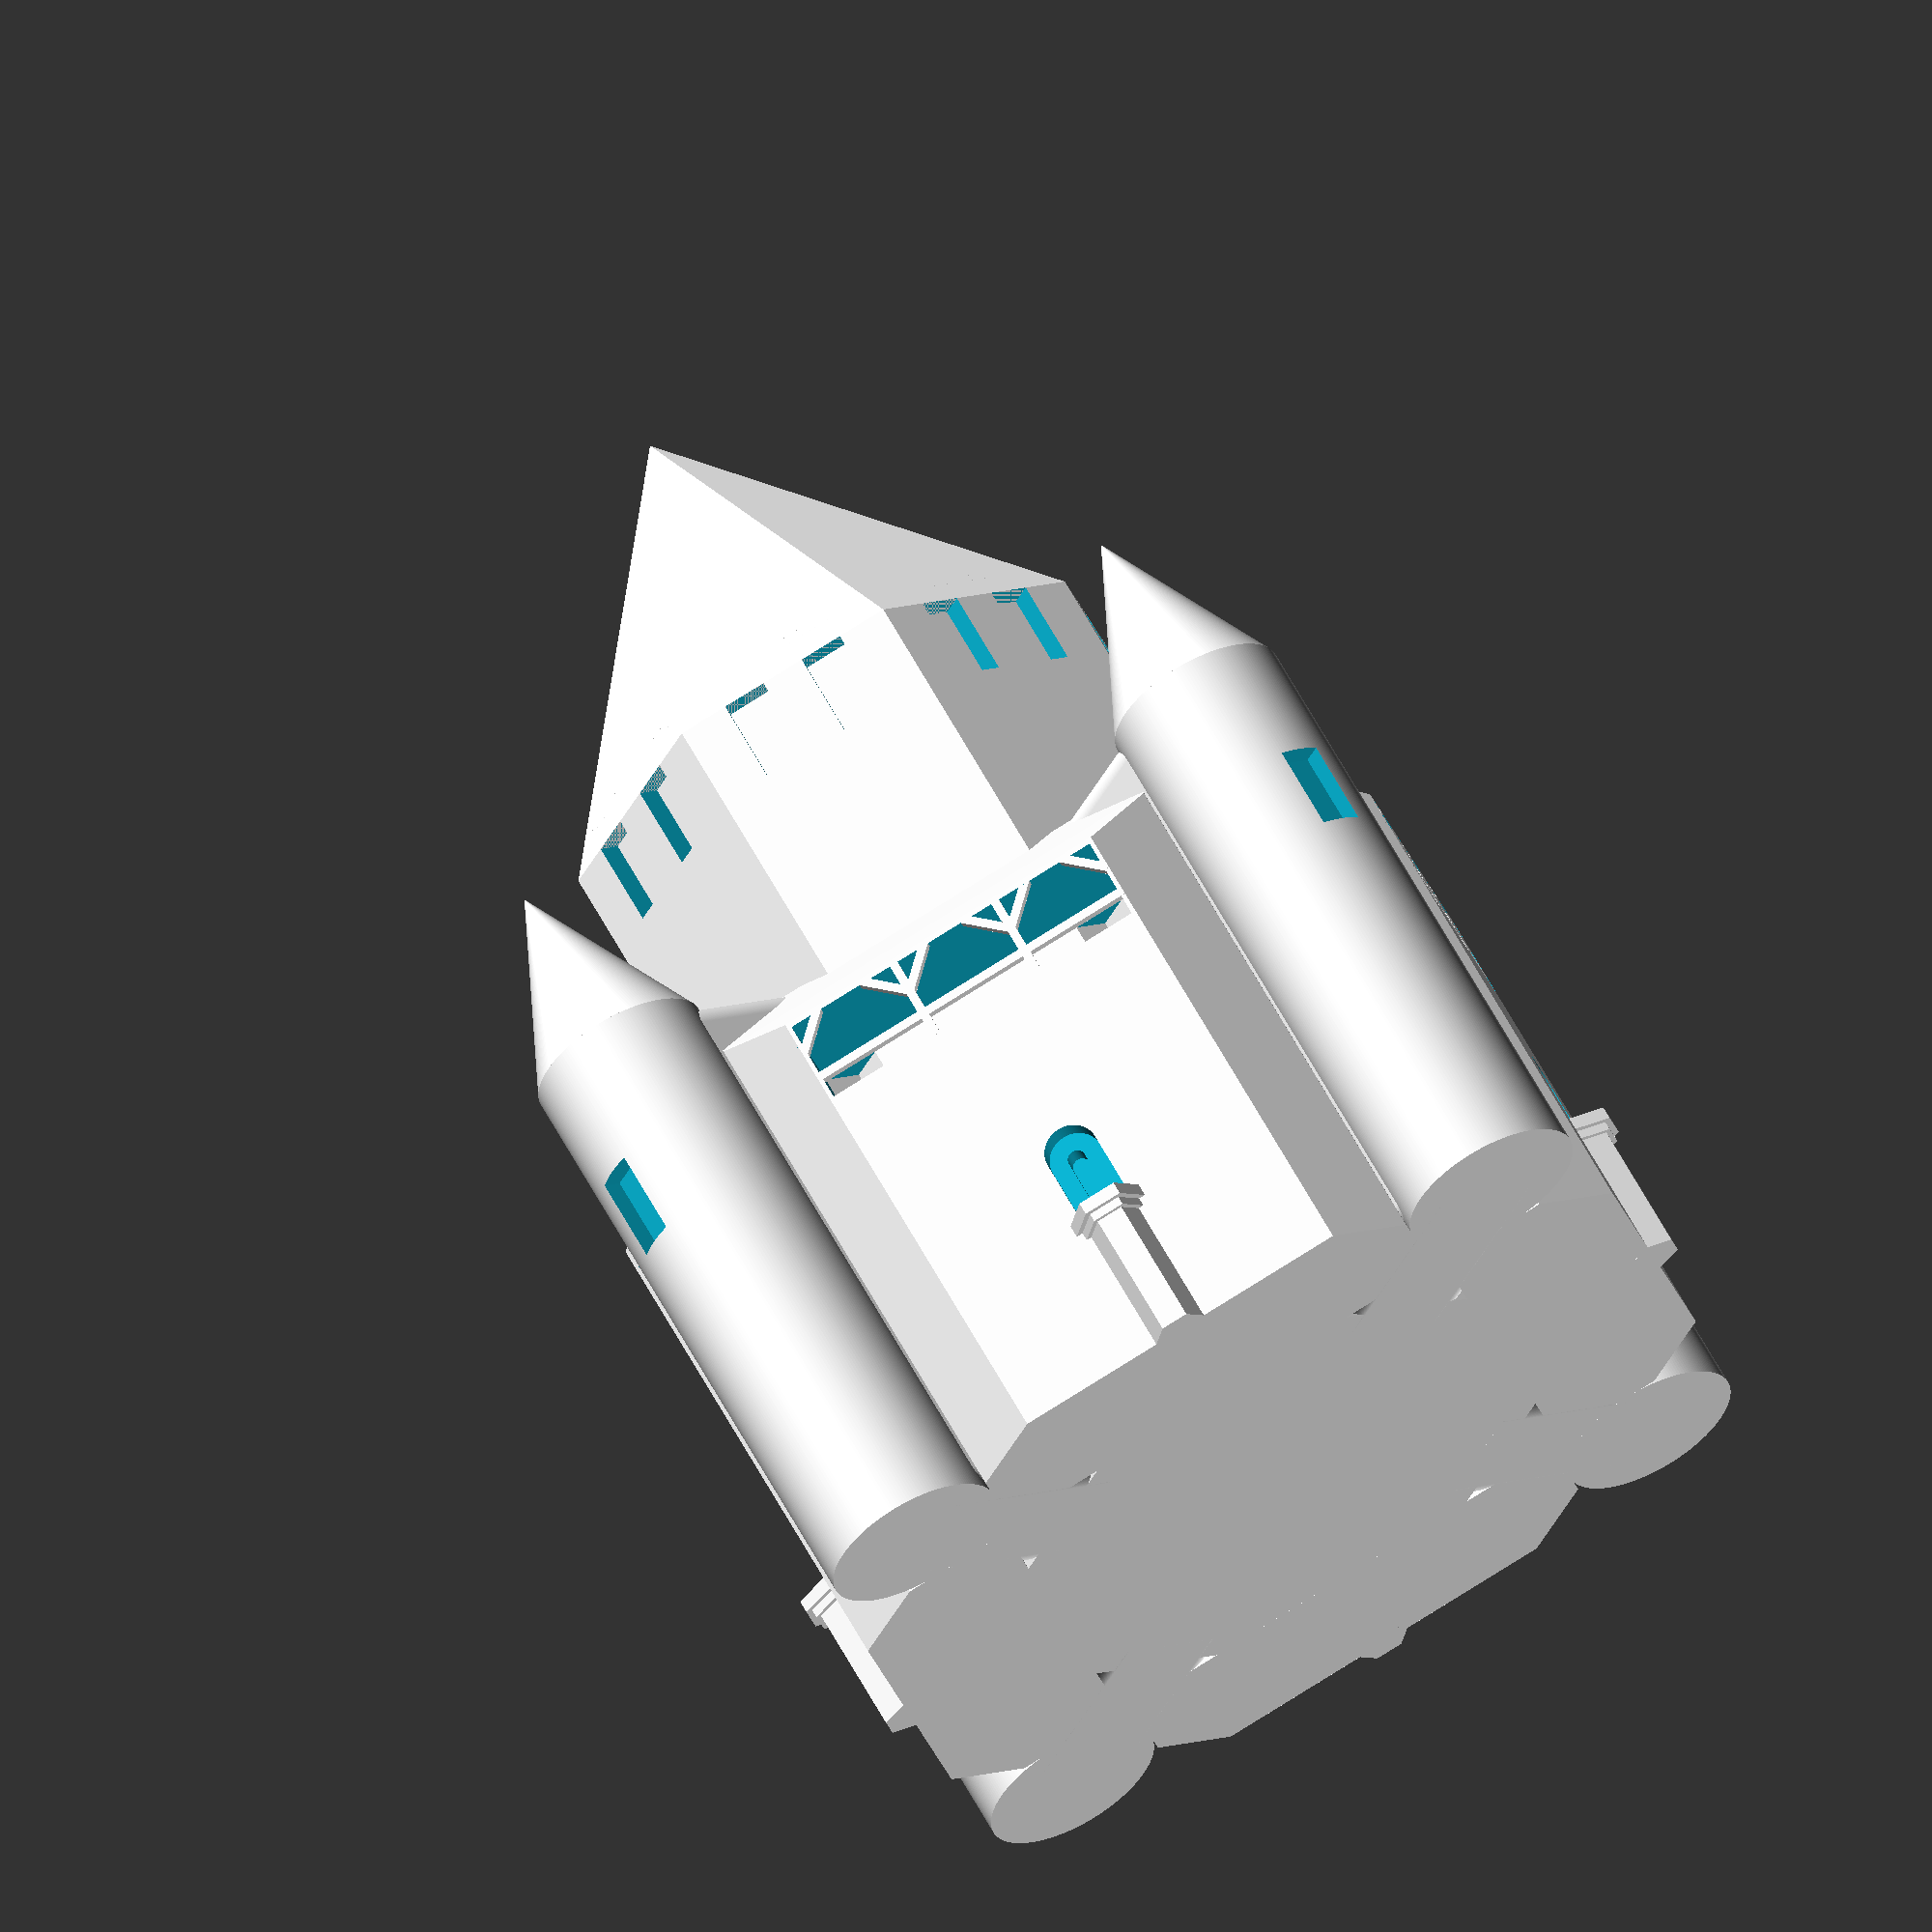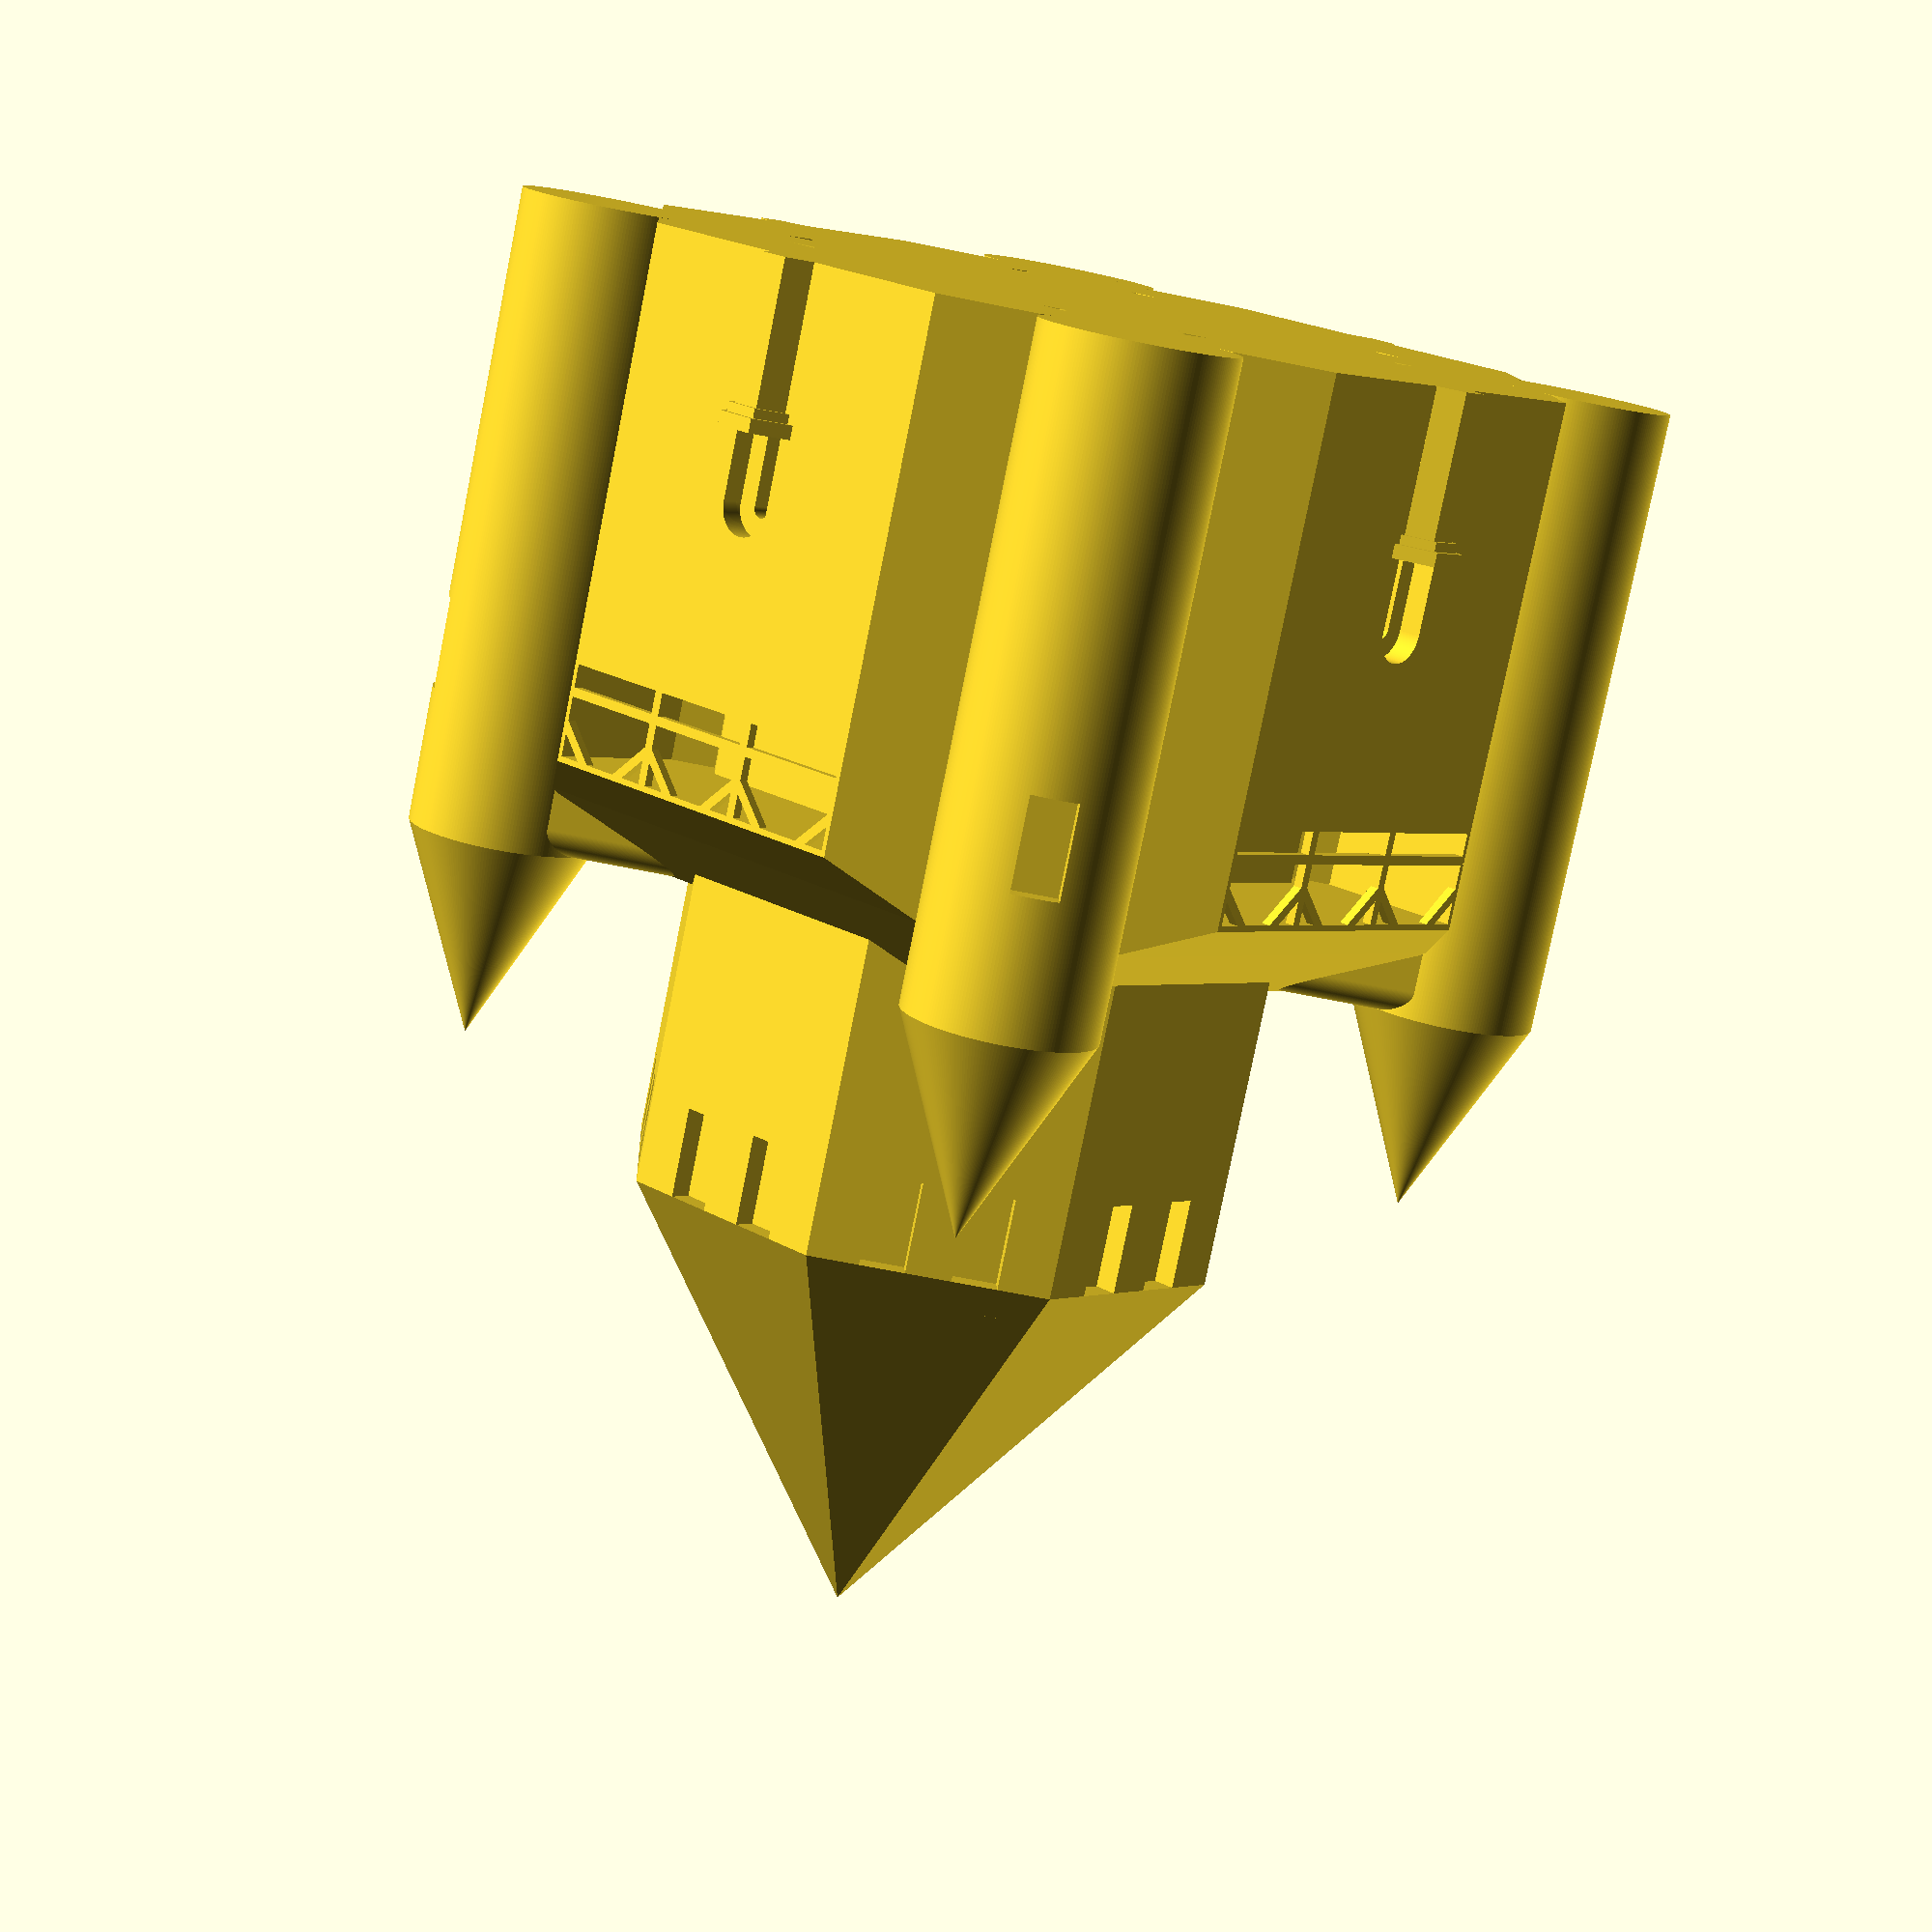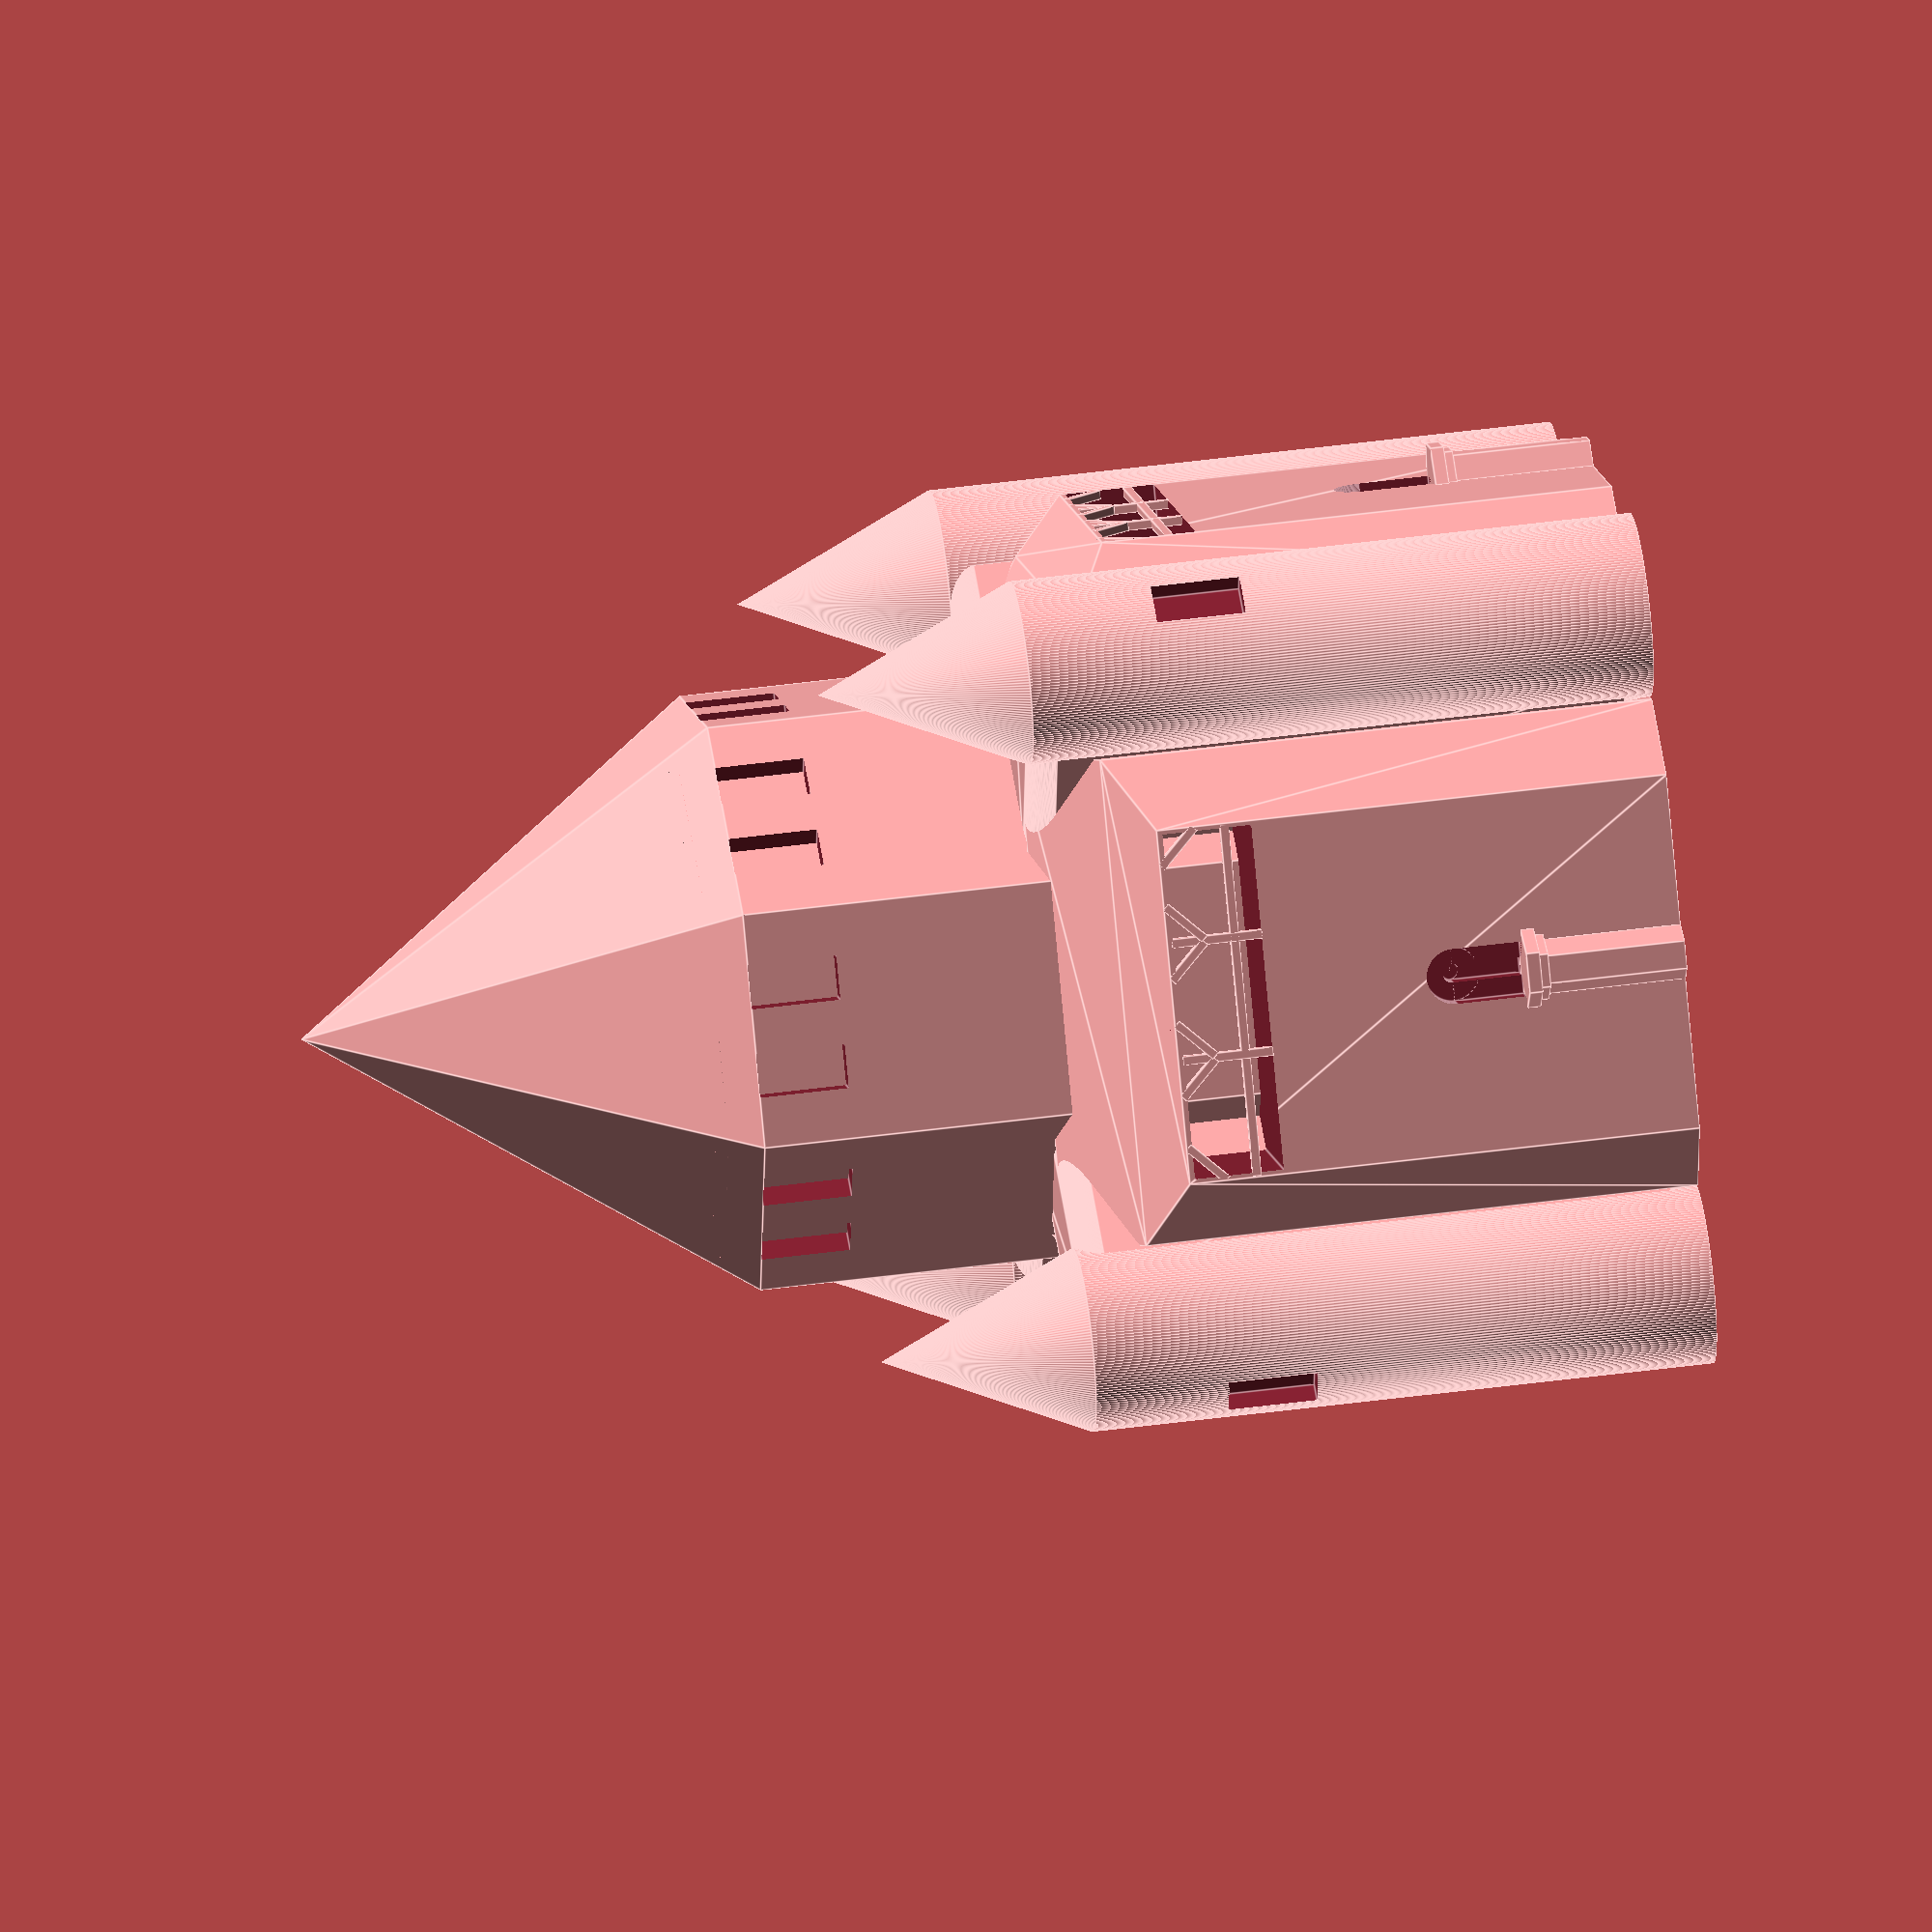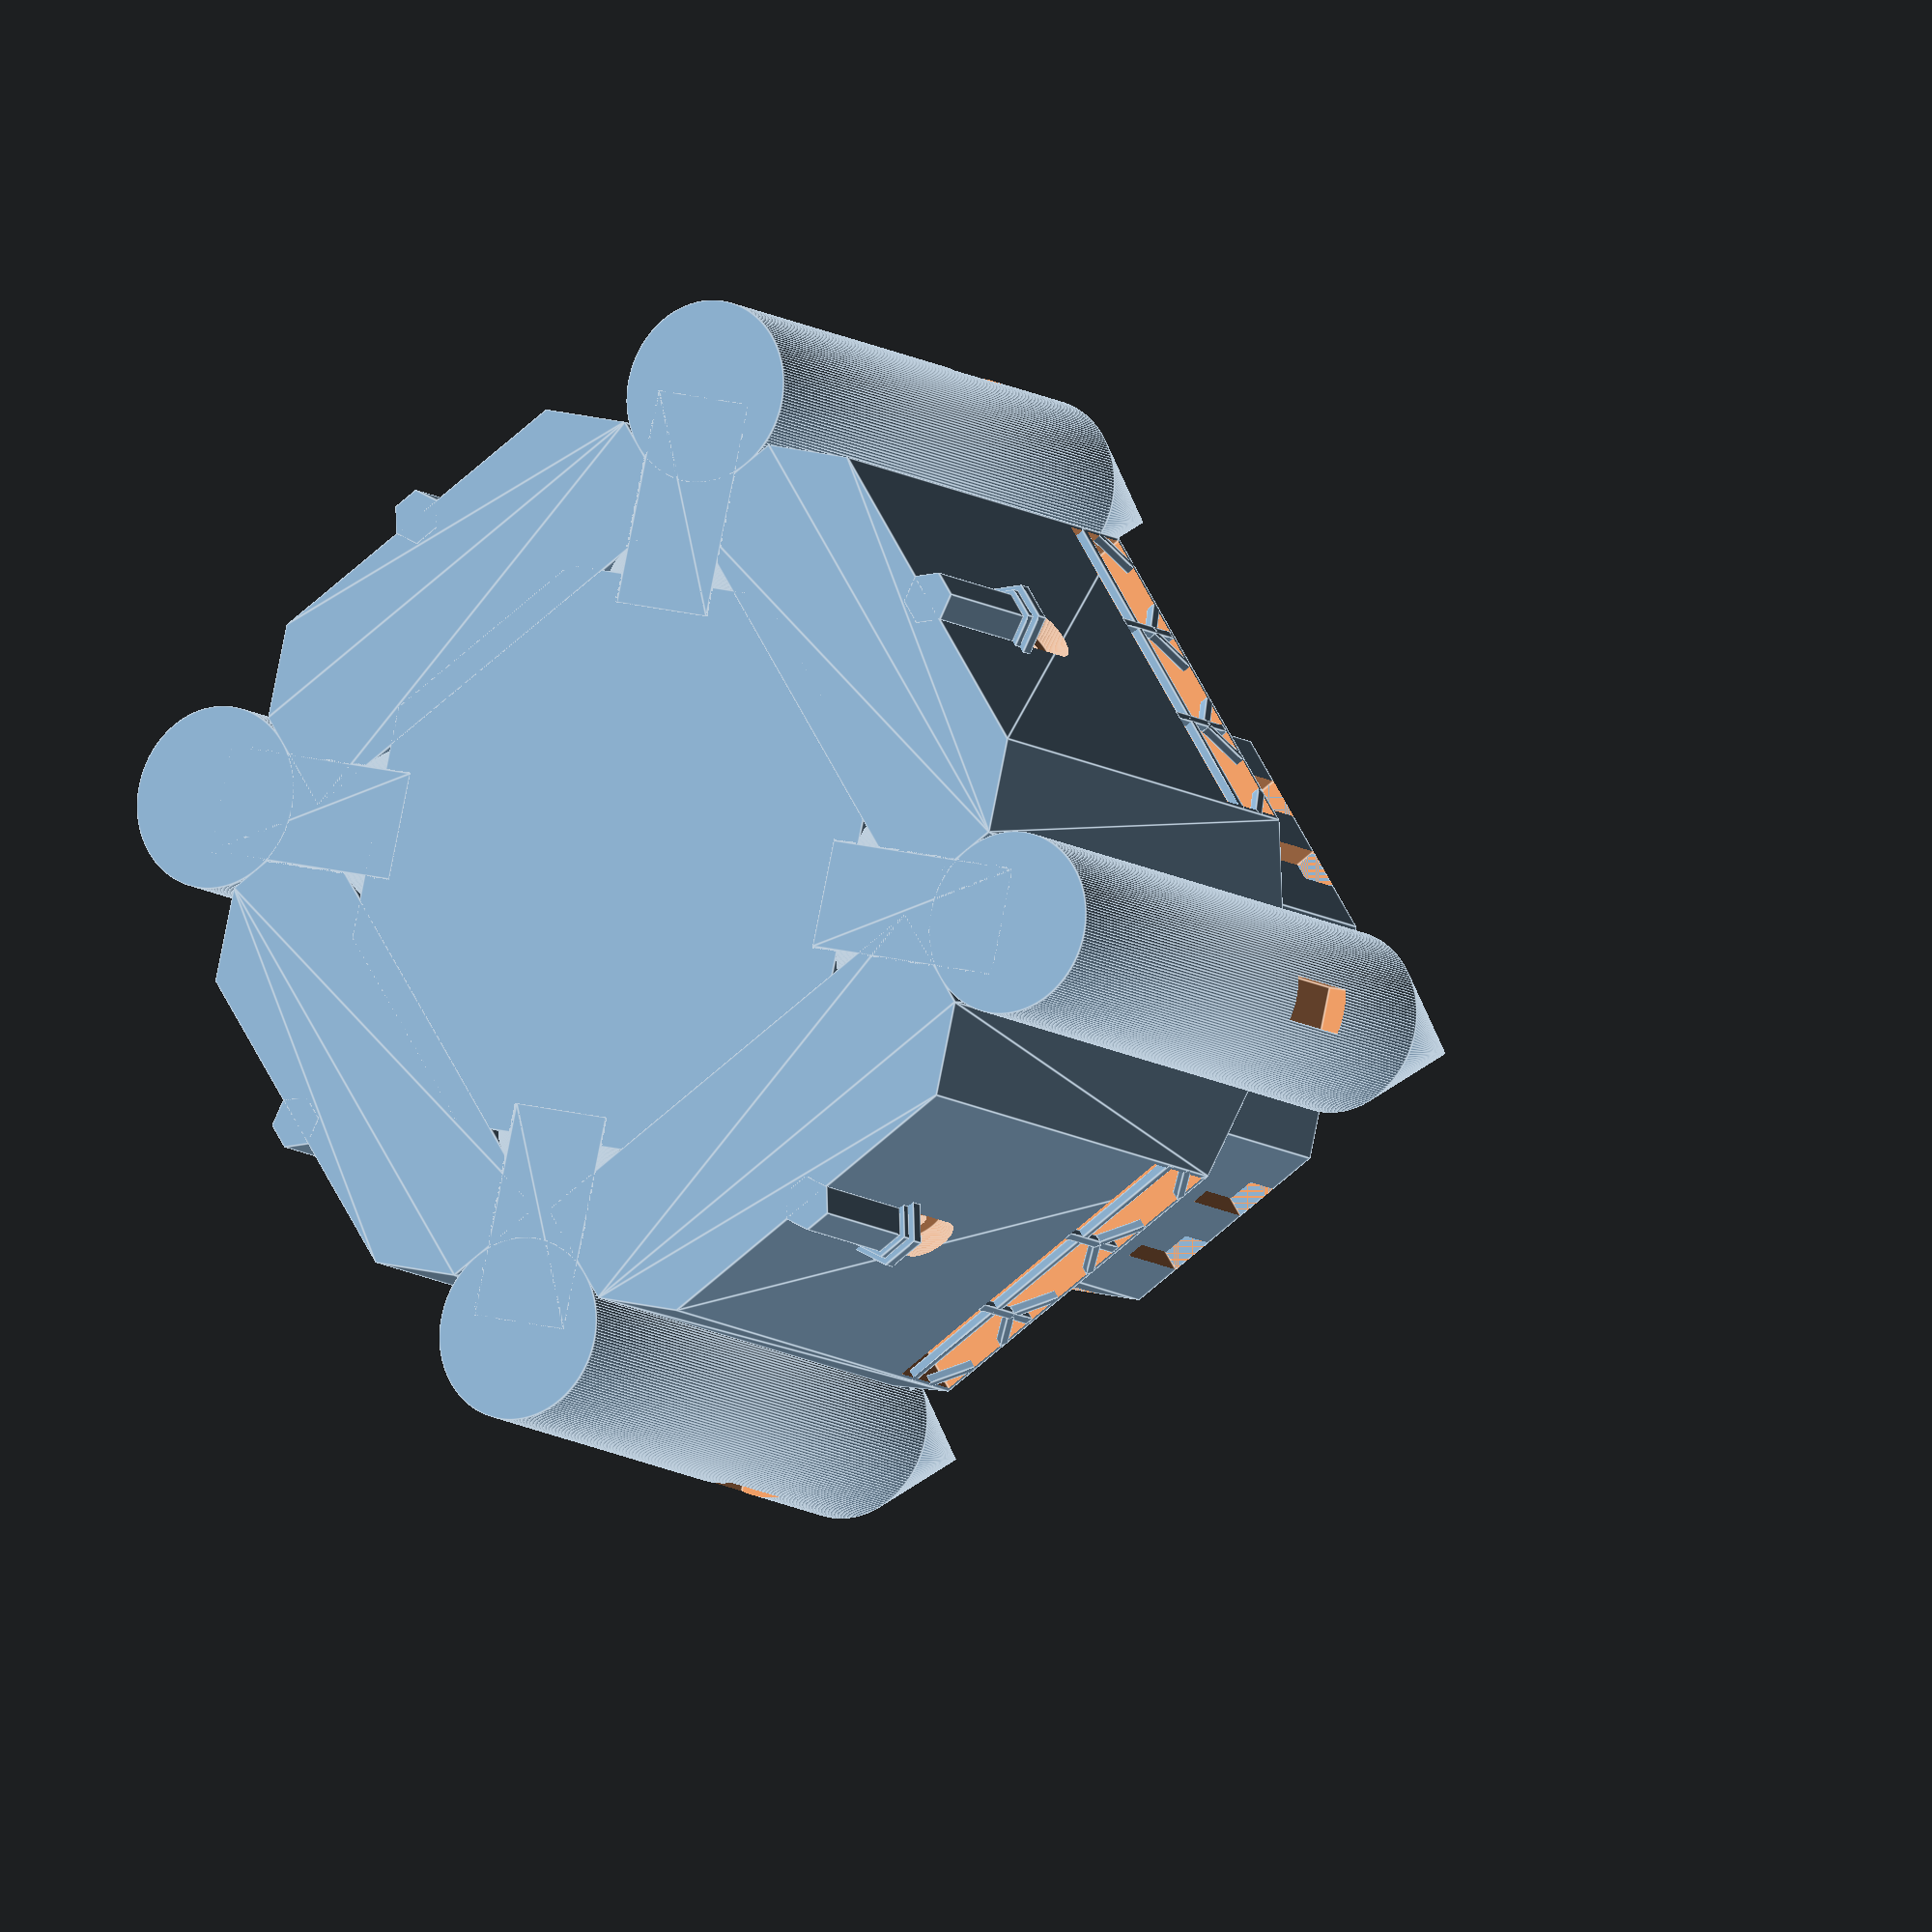
<openscad>

/* [Hidden] */
$fn=200;

echelle = 1 ;

tour_base_d = echelle * 13.78 ;
tour_espace_deux_faces = echelle * 12.73 ;
tour_base_h = echelle * 20.55 ;

tour_haut_d = tour_base_d ;
tour_haut_h = (echelle * 30) - tour_base_h ;

tour_fenetre_y = echelle * 1 ;
tour_fenetre_x = tour_espace_deux_faces ;
tour_fenetre_z = echelle * 2 ;
tour_fenetre_p = echelle * 1 ;

module fenetre_tour(alpha) {
    translate([0,0,tour_base_h-tour_fenetre_z/2]) {
        rotate([0,0,alpha]) {
            translate([0,tour_fenetre_y,0]) {
                difference() {
                    cube([tour_fenetre_x*2,tour_fenetre_y,tour_fenetre_z],center=true);
                    cube([tour_fenetre_x-tour_fenetre_p,2*tour_fenetre_y,2*tour_fenetre_z],center=true);
                }
            }

            translate([0,-tour_fenetre_y,0]) {
                difference() {
                    cube([tour_fenetre_x*2,tour_fenetre_y,tour_fenetre_z],center=true);
                    cube([tour_fenetre_x-tour_fenetre_p,2*tour_fenetre_y,2*tour_fenetre_z],center=true);
                }
            }
        }
    }
}

module tour_centrale() {
    rotate([0,0,360/16]) {
        difference() {
            union() {
                cylinder(h=tour_base_h,r=tour_base_d/2,$fn=8);
                translate([0,0,tour_base_h]) {
                    cylinder(h=tour_haut_h, r1=tour_haut_d/2, r2=0, $fn=8);
                }
            }
            fenetre_tour(-360/16);
            fenetre_tour(3*-360/16);
            fenetre_tour(5*-360/16);
            fenetre_tour(7*-360/16);
        }
    }
}

coursive_x = echelle * 4;
coursive_x2 = echelle * 2.5;
coursive_y = echelle * 11 ;
coursive_y_retait = echelle * 1.5;
coursive_z1 = echelle * 14 ;
coursive_z2 = echelle * 12.45 ;
coursive_z3 = echelle * 11.5 ;

coursive_boolean_y = echelle * 7.8 ;
coursive_boolean_z = echelle * 2 ;
coursive_boolean_z_shift = echelle * (1/8) ;

x1 = 0 ;
y1 = - coursive_y / 2 ;
z1 = 0 ;

x2 = coursive_x2 ;
y2 = - coursive_y / 2 ;
z2 = 0 ;

x3 = coursive_x2 ;
y3 = - coursive_y / 2 ;
z3 = coursive_z2 ;

x4 = 0 ;
y4 = - coursive_y / 2 ;
z4 = coursive_z1 ;

x5 = 0 ;
y5 = + coursive_y / 2 ;
z5 = 0 ;

x6 = coursive_x2 ;
y6 = + coursive_y / 2 ;
z6 = 0 ;

x7 = coursive_x2 ;
y7 = + coursive_y / 2 ;
z7 = coursive_z2 ;

x8 = 0 ;
y8 = + coursive_y / 2 ;
z8 = coursive_z1 ;

x9 = coursive_x ;
y9 = - (coursive_y / 2 - coursive_y_retait) ;
z9 = 0 ;

x10 = coursive_x ;
y10 = - (coursive_y / 2 - coursive_y_retait) ;
z10 = coursive_z3 ;

x11 = coursive_x ;
y11 = (coursive_y / 2 - coursive_y_retait) ;
z11 = coursive_z3 ;

x12 = coursive_x ;
y12 = (coursive_y / 2 - coursive_y_retait) ;
z12 = 0 ;

cube_size = 1 ;

coursive_points_translations = [ 
        [0,0,0,0], // 0
        [-1,0,0,0], // 1
        [-1,0,-1,0], // 2
        [0,0,-1,1], // 3 Rotation
        [0,-1,0,0], // 4
        [-1,-1,0,0], // 5
        [-1,-1,-1,0], // 6
        [0,-1,-1,1], // 7 Rotation
        [-1,0,0,0], // 8
        [-1,0,-1,0], // 9
        [-1,-1,-1,0], // 10
        [-1,-1,0,0] // 11
];
coursive_points = [ 
        [x1,y1,z1], // 0
        [x2,y2,z2], // 1
        [x3,y3,z3], // 2
        [x4,y4,z4], // 3
        [x5,y5,z5], // 4
        [x6,y6,z6], // 5
        [x7,y7,z7], // 6
        [x8,y8,z8], // 7
        [x9,y9,z9], // 8
        [x10,y10,z10], // 9
        [x11,y11,z11], // 10
        [x12,y12,z12] ] ; // 11

coursive_faces = [
    [0,1,2,3],    // 0
    [0,3,7,4],    // 1
    [0,1,5,4],    // 2
    [4,5,6,7],    // 3
    [2,3,7,6],    // 4
    [2,6,10,9],   // 5
    [6,10,11,5],  // 6
    [2,9,8,1],    // 7
    [1,5,11,8],   // 8
    [8,11,10,9]]; // 9

/*
module coursive() {
        polyhedron(coursive_points, coursive_faces);
        translate([0,0,coursive_z3-coursive_boolean_z/2-coursive_boolean_z_shift-2]) {
            //cube([coursive_x*3,coursive_boolean_y,coursive_boolean_z],center=true);
        }
}
*/
// keep
module plot_point(p, point_translations, color) {
    translate([p[0],p[1],p[2]]) {
        color(color) {
            translate([point_translations[0],point_translations[1],point_translations[2]]) {
                if ( point_translations[3] == 1 ) {
                    difference() {
                        cube(cube_size);
                        translate([0,-cube_size/2,cube_size]) {
                            rotate([0,+45,0]) {
                                cube([2*cube_size,2*cube_size,cube_size]);
                            }
                        }
                    }
                } else {
                    cube(cube_size);
                }
            }
        }
    }    
}

// keep
module plot_points(p1,p2,p3,p4) {
    plot_point(coursive_points[p1], coursive_points_translations[p1], "red");
    plot_point(coursive_points[p2], coursive_points_translations[p2], "blue");
    plot_point(coursive_points[p3], coursive_points_translations[p3], "green");
    plot_point(coursive_points[p4], coursive_points_translations[p4], "purple");
    
}

// keep
module plot_coursive_face(face_index) {
    faces = coursive_faces[face_index];
    plot_points( faces[0], faces[1], faces[2], faces[3] ) ;
}

coursive_alcove_h1 = echelle * 3.09 ;
coursive_alcove_d1 = echelle * 1.24 ;

coursive_alcove_h2 = echelle * 0.2 ;
coursive_alcove_d2 = echelle * 1.48 ;

coursive_alcove_h3 = echelle * 0.3 ;
coursive_alcove_d3 = echelle * 1.78 ;

coursive_alcove_h4 = echelle * 1.57 ;
coursive_alcove_d4 = echelle * 1.24 ;
coursive_alcove_p4 = echelle * 1 ;

coursive_alcove_h5 = echelle * 1.57 ;
coursive_alcove_d5 = echelle * 0.41 ;
coursive_alcove_p5 = echelle * 1 ;

coursive_charpente_l1 = echelle * coursive_boolean_y * 1.02;
coursive_charpente_size = echelle * 0.2;
coursive_charpente_l2 = echelle * coursive_boolean_z * 1.02;

coursive_charpente_l3 = echelle * 1.13 * 1.02 ;

// keep
module draw_coursive() {
    union() {
        difference() {
            hull() {
                for(indexOfFace = [0 : len(coursive_faces)-1] ) {
                    plot_coursive_face( indexOfFace ) ;
                }
            }
            translate([0,0,coursive_z3-coursive_boolean_z/2-coursive_boolean_z_shift]) {
                cube([coursive_x*3,coursive_boolean_y,coursive_boolean_z],center=true);
            }
            translate([coursive_x,0,0]) {
                translate([0,0,coursive_alcove_h1 + coursive_alcove_h2 + coursive_alcove_h3]) {
                    translate([-coursive_alcove_p4/2, -coursive_alcove_d4/2, 0]) {
                        cube([coursive_alcove_p4, coursive_alcove_d4, coursive_alcove_h4]);
                    }
                }
                translate([-coursive_alcove_p4/2,0,coursive_alcove_h1 + coursive_alcove_h2 + coursive_alcove_h3 + coursive_alcove_h4]) {
                    rotate([0,90,0]) {
                        cylinder(h=2*coursive_alcove_p4,r=coursive_alcove_d4/2);
                    }
                }
                translate([0,0,coursive_alcove_h1 + coursive_alcove_h2 + coursive_alcove_h3]) {
                    translate([-coursive_alcove_p4/2-coursive_alcove_p5/2, -coursive_alcove_d5/2, 0]) {
                        cube([coursive_alcove_p5, coursive_alcove_d5, coursive_alcove_h5]);
                    }
                }
                translate([-coursive_alcove_p4/2-coursive_alcove_p5/2,0,coursive_alcove_h1 + coursive_alcove_h2 + coursive_alcove_h3 + coursive_alcove_h4]) {
                    rotate([0,90,0]) {
                        cylinder(h=2*coursive_alcove_p5,r=coursive_alcove_d5/2);
                    }
                }
            }
        }    
        translate([coursive_x,0,0]) {
            rotate([0,0,90]) {
                cylinder(h=coursive_alcove_h1, r=coursive_alcove_d1/2, $fn=6);
            }
            translate([0,0,coursive_alcove_h1]) {
                rotate([0,0,90]) {
                    cylinder(h=coursive_alcove_h2, r=coursive_alcove_d2/2, $fn=6);
                }
            }
            translate([0,0,coursive_alcove_h1 + coursive_alcove_h2]) {
                rotate([0,0,90]) {
                    cylinder(h=coursive_alcove_h3, r=coursive_alcove_d3/2, $fn=6);
                }
            }
        }
    }
    
    union() {
        translate([0,0,coursive_z3-coursive_boolean_z/2-coursive_boolean_z_shift]) {
            translate([coursive_x-coursive_charpente_size,0,0]) {
                translate([0,-coursive_charpente_l1/2,-coursive_boolean_z/2+coursive_boolean_z/4]) {
                    cube([coursive_charpente_size,coursive_charpente_l1,coursive_charpente_size]);
                }
                translate([0, coursive_charpente_l1/6, -coursive_charpente_l2/2]) {
                    cube([coursive_charpente_size,coursive_charpente_size,coursive_charpente_l2]);
                }
                translate([0, -coursive_charpente_l1/6, -coursive_charpente_l2/2]) {
                    cube([coursive_charpente_size,coursive_charpente_size,coursive_charpente_l2]);
                }
                z_shift = sqrt(coursive_charpente_l3*coursive_charpente_l3/2);
                translate([0, -coursive_charpente_l1/6, coursive_charpente_l2/2-z_shift]) {
                    rotate([45,0,0]) {
                        difference() {
                            cube([coursive_charpente_size,coursive_charpente_size,coursive_charpente_l3]);
                            translate([-coursive_charpente_size/2,+coursive_charpente_size,coursive_charpente_l3-coursive_charpente_size/2]) {
                                rotate([45,0,0])
                                cube([2*coursive_charpente_size,coursive_charpente_size,coursive_charpente_size]);
                            }
                        }
                    }
                }

                translate([0, +coursive_charpente_l1/6, coursive_charpente_l2/2-z_shift]) {
                    rotate([45,0,0]) {
                        difference() {
                            cube([coursive_charpente_size,coursive_charpente_size,coursive_charpente_l3]);
                            translate([-coursive_charpente_size/2,+coursive_charpente_size,coursive_charpente_l3-coursive_charpente_size/2]) {
                                rotate([45,0,0])
                                cube([2*coursive_charpente_size,coursive_charpente_size,coursive_charpente_size]);
                            }
                        }
                    }
                }

                translate([0, 3*coursive_charpente_l1/6-z_shift2/2, coursive_charpente_l2/2-z_shift]) {
                    difference() {
                        rotate([45,0,0]) {
                            difference() {
                                cube([coursive_charpente_size,coursive_charpente_size,coursive_charpente_l3]);
                                translate([-coursive_charpente_size/2,+coursive_charpente_size,coursive_charpente_l3-coursive_charpente_size/2]) {
                                    rotate([45,0,0])
                                    cube([2*coursive_charpente_size,coursive_charpente_size,coursive_charpente_size]);
                                }
                            }
                        }
                        translate([-coursive_charpente_size/2,coursive_charpente_size/4,0]) {
                            cube([2*coursive_charpente_size,coursive_charpente_size,2*coursive_charpente_size]);
                        }
                    }
                }

                z_shift2 = sqrt(coursive_charpente_size*coursive_charpente_size/2);
                translate([0, -coursive_charpente_l1/6, coursive_charpente_l2/2-z_shift]) {
                    translate([0,coursive_charpente_size-z_shift2,z_shift2])
                    rotate([-45,0,0]) {
                        difference() {
                            cube([coursive_charpente_size,coursive_charpente_size,coursive_charpente_l3]);
                            translate([-coursive_charpente_size/2,-coursive_charpente_size,coursive_charpente_l3-coursive_charpente_size/2]) {
                                translate([0,coursive_charpente_size,0]) {
                                    rotate([45,0,0])
                                    cube([2*coursive_charpente_size,coursive_charpente_size,coursive_charpente_size]);
                                }
                            }
                        }
                    }
                }

                translate([0, +coursive_charpente_l1/6, coursive_charpente_l2/2-z_shift]) {
                    translate([0,coursive_charpente_size-z_shift2,z_shift2])
                    rotate([-45,0,0]) {
                        difference() {
                            cube([coursive_charpente_size,coursive_charpente_size,coursive_charpente_l3]);
                            translate([-coursive_charpente_size/2,-coursive_charpente_size,coursive_charpente_l3-coursive_charpente_size/2]) {
                                translate([0,coursive_charpente_size,0]) {
                                    rotate([45,0,0])
                                    cube([2*coursive_charpente_size,coursive_charpente_size,coursive_charpente_size]);
                                }
                            }
                        }
                    }
                }

                translate([0, -3*coursive_charpente_l1/6-z_shift2, coursive_charpente_l2/2-z_shift]) {
                    difference() {
                        translate([0,coursive_charpente_size-z_shift2,z_shift2]) {
                            rotate([-45,0,0]) {
                                difference() {
                                    cube([coursive_charpente_size,coursive_charpente_size,coursive_charpente_l3]);
                                    translate([-coursive_charpente_size/2,-coursive_charpente_size,coursive_charpente_l3-coursive_charpente_size/2]) {
                                        translate([0,coursive_charpente_size,0]) {
                                            rotate([45,0,0])
                                            cube([2*coursive_charpente_size,coursive_charpente_size,coursive_charpente_size]);
                                        }
                                    }
                                }
                            }
                        }
                        translate([0,0,-coursive_charpente_size/2]) {
                            cube([2*coursive_charpente_size,coursive_charpente_size,2*coursive_charpente_size]);
                        }
                    }
                }
            }
        }
    }
}

tour_jonction_x = echelle * 3.61 ;
tour_jonction_y = echelle * 4.63 ;
tour_jonction_z = coursive_z1 ;

tour_jonction_rayon = 0.6 ;

module tour_jonction_internal() {
    hull() {
        translate([tour_jonction_x/2-tour_jonction_rayon,0,-tour_jonction_z/2+tour_jonction_rayon]) {
            rotate([90,0,0]) {
                cylinder(h=tour_jonction_y+0.2,r=tour_jonction_rayon,center=true);
            }
        }
        translate([-(tour_jonction_x/2-tour_jonction_rayon),0,-tour_jonction_z/2+tour_jonction_rayon]) {
            rotate([90,0,0]) {
                cylinder(h=tour_jonction_y+0.2,r=tour_jonction_rayon,center=true);
            }
        }
        translate([tour_jonction_x/2-tour_jonction_rayon,0,+tour_jonction_z/2-tour_jonction_rayon]) {
            rotate([90,0,0]) {
                cylinder(h=tour_jonction_y+0.2,r=tour_jonction_rayon,center=true);
            }
        }
        translate([-(tour_jonction_x/2-tour_jonction_rayon),0,+tour_jonction_z/2-tour_jonction_rayon]) {
            rotate([90,0,0]) {
                cylinder(h=tour_jonction_y+0.2,r=tour_jonction_rayon,center=true);
            }
        }
    }
}

module tour_jonction(alpha,x,y) {
    coursive_shift = tour_espace_deux_faces/2-coursive_x2/4;
    translate([x*coursive_shift,y*coursive_shift,tour_jonction_z/2]) {
        rotate([0,0,alpha]) {
            tour_jonction_internal();
        }
    }
}


module sans_tour_centrale() {
    union() {
        coursive_shift = tour_espace_deux_faces/2-coursive_x2/4;
        translate([coursive_shift,0,0]) { 
            draw_coursive();
        }

        translate([-coursive_shift,0,0]) { 
            rotate([0,0,180]) {
                draw_coursive();
            }
        }

        translate([0,-coursive_shift,0]) { 
            rotate([0,0,-90]) {
                draw_coursive();
            }
        }

        translate([0,+coursive_shift,0]) { 
            rotate([0,0,90]) {
                draw_coursive();
            }
        }
        tour_jonction(45,1,-1);
        tour_jonction(45,-1,1);
        tour_jonction(-45,1,1);
        tour_jonction(-45,-1,-1);
    }
}

minitour_d = echelle * 4.12 ;
minitour_h1 = echelle * 14 ; 
minitour_h_total = echelle * 18.54;
minitour_h2 = minitour_h_total - minitour_h1 ;
minitour_fenetre_x = echelle * 1 ;
minitour_fenetre_y = echelle * 1 ;
minitour_fenetre_z = echelle * 2 ;

module mini_tour(x,y) {
    coursive_shift = tour_espace_deux_faces/2-coursive_x2/4+tour_jonction_x/2;
    translate([x*coursive_shift,y*coursive_shift,0]) {
        difference() {
            union() {
                cylinder(h=minitour_h1,r=minitour_d/2,center=false);
                translate([0,0,minitour_h1]) {
                    cylinder(h=minitour_h2,r1=minitour_d/2,r2=0,center=false);
                }
            }
            translate([x*cos(45)*minitour_d/2,y*sin(45)*minitour_d/2,minitour_h1-2*minitour_fenetre_z]) {
                rotate([0,0,45]) {
                    cube([minitour_fenetre_x, minitour_fenetre_y, minitour_fenetre_z],center=true);
                }
            }
        }
    }
}

module main() {
    union() {
        tour_centrale();
        coursive_shift = tour_espace_deux_faces/2-coursive_x2/4;
        translate([coursive_shift,0,0]) { 
            draw_coursive();
        }

        translate([-coursive_shift,0,0]) { 
            rotate([0,0,180]) {
                draw_coursive();
            }
        }

        translate([0,-coursive_shift,0]) { 
            rotate([0,0,-90]) {
                draw_coursive();
            }
        }

        translate([0,+coursive_shift,0]) { 
            rotate([0,0,90]) {
                draw_coursive();
            }
        }
        tour_jonction(45,1,-1);
        mini_tour(1,-1);

        tour_jonction(45,-1,1);
        mini_tour(-1,1);

        tour_jonction(-45,1,1);
        mini_tour(1,1);

        tour_jonction(-45,-1,-1);
        mini_tour(-1,-1);
    }
}
/*
mini_tour(1,1);
mini_tour(-1,1);
mini_tour(1,-1);
mini_tour(-1,-1);
*/
scale([4,4,4]) {
    main();
}
//draw_coursive();
//main();

</openscad>
<views>
elev=118.9 azim=195.3 roll=28.0 proj=o view=solid
elev=79.0 azim=317.6 roll=168.7 proj=p view=wireframe
elev=133.8 azim=141.9 roll=98.7 proj=o view=edges
elev=10.7 azim=211.7 roll=211.8 proj=o view=edges
</views>
